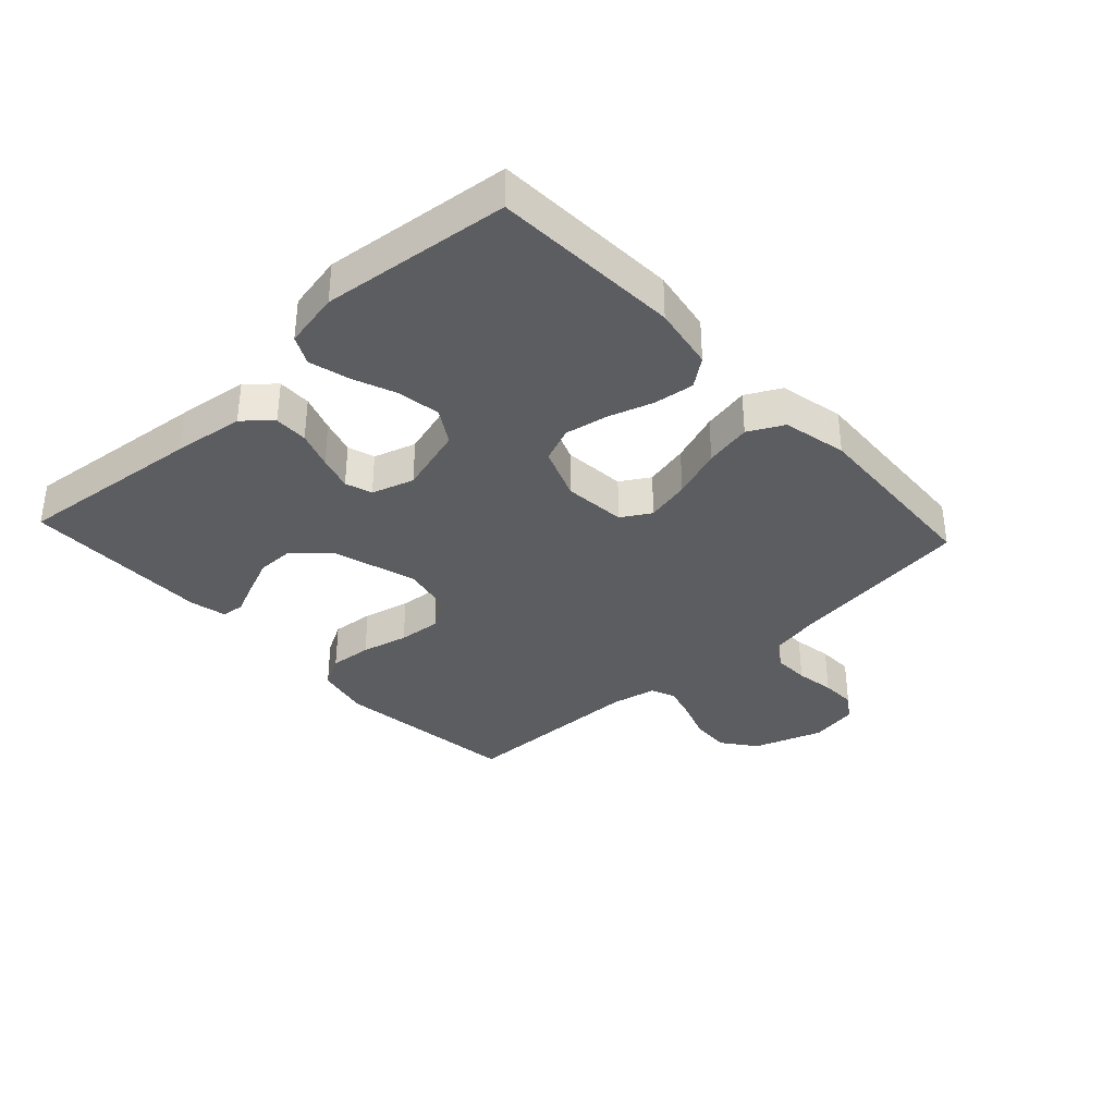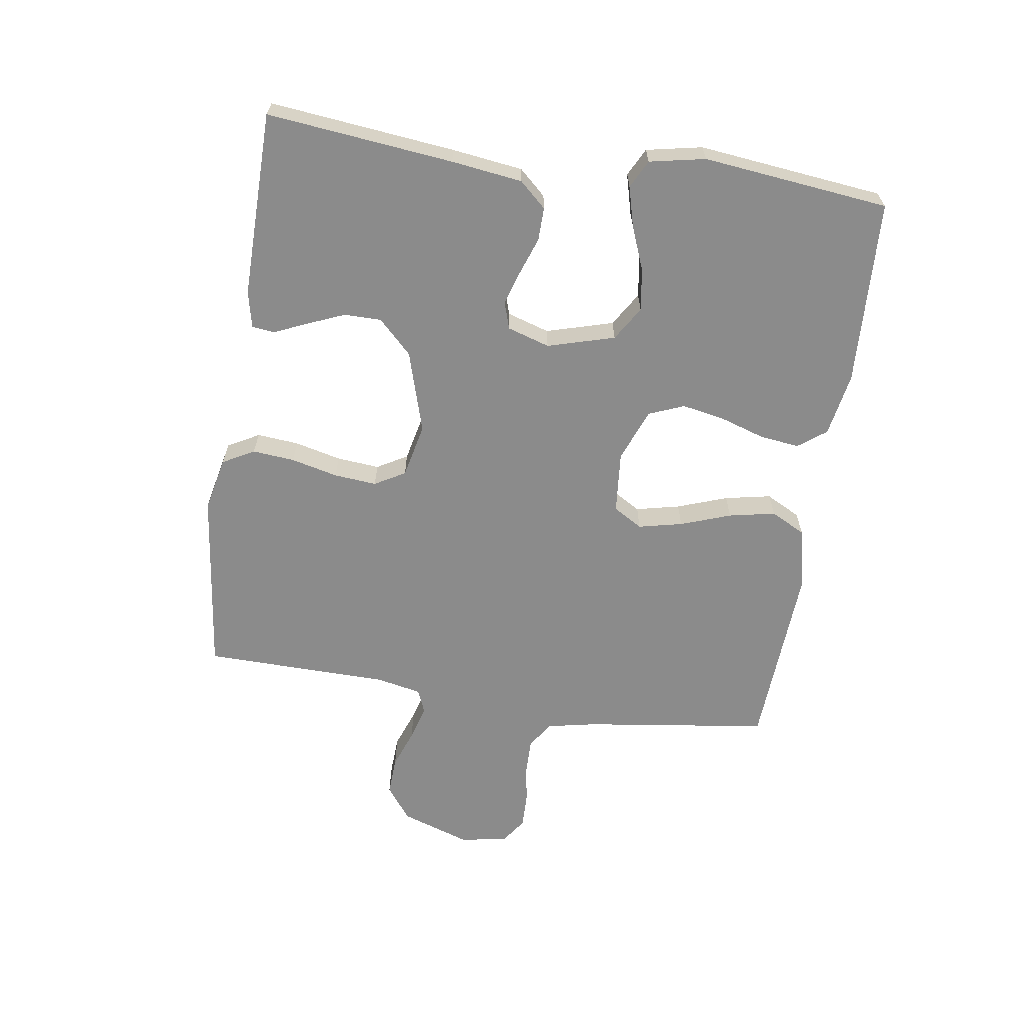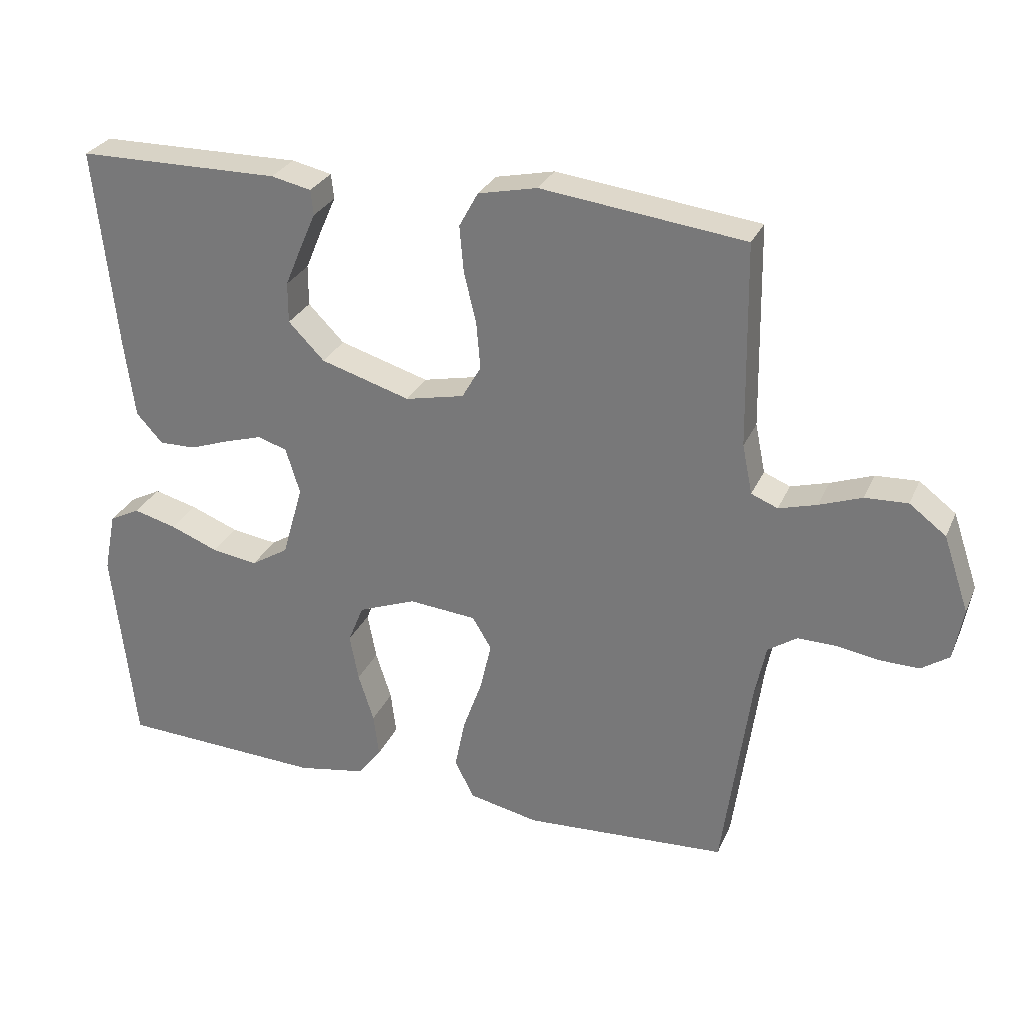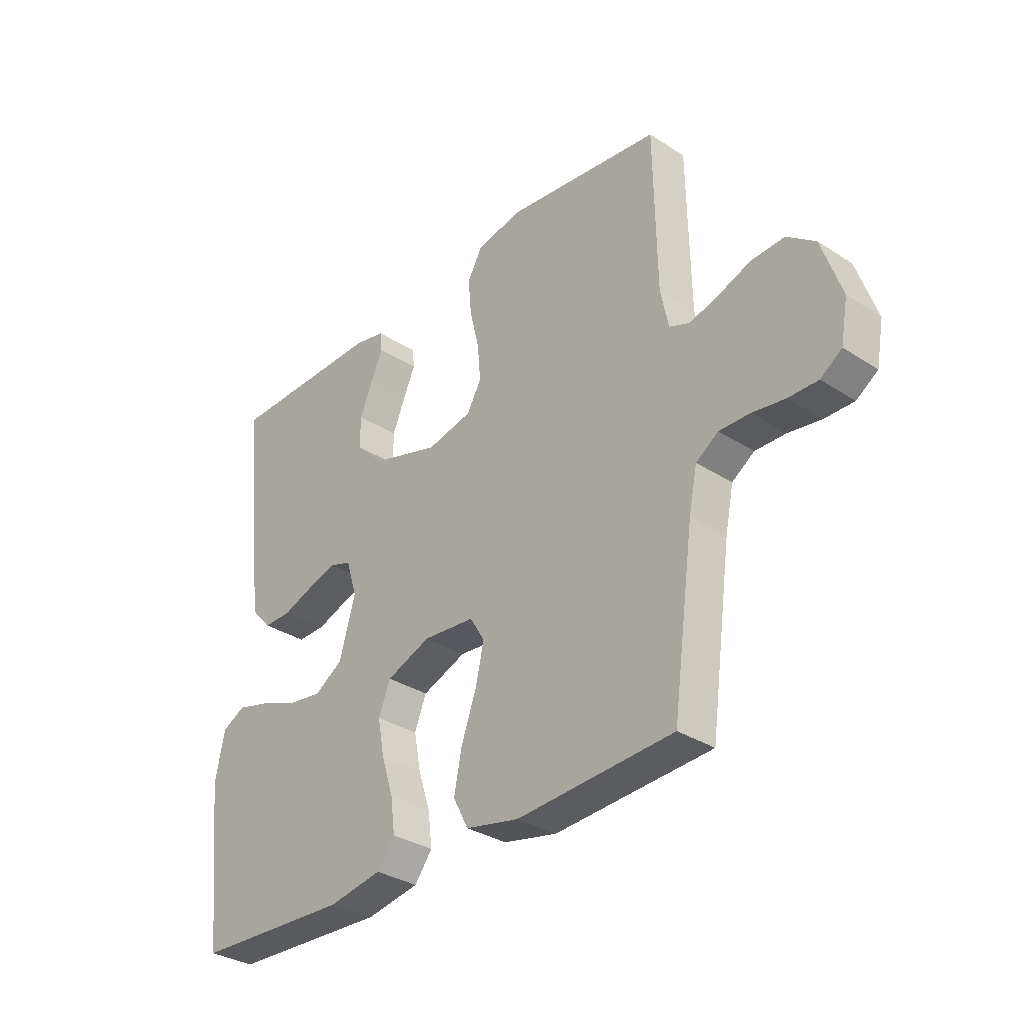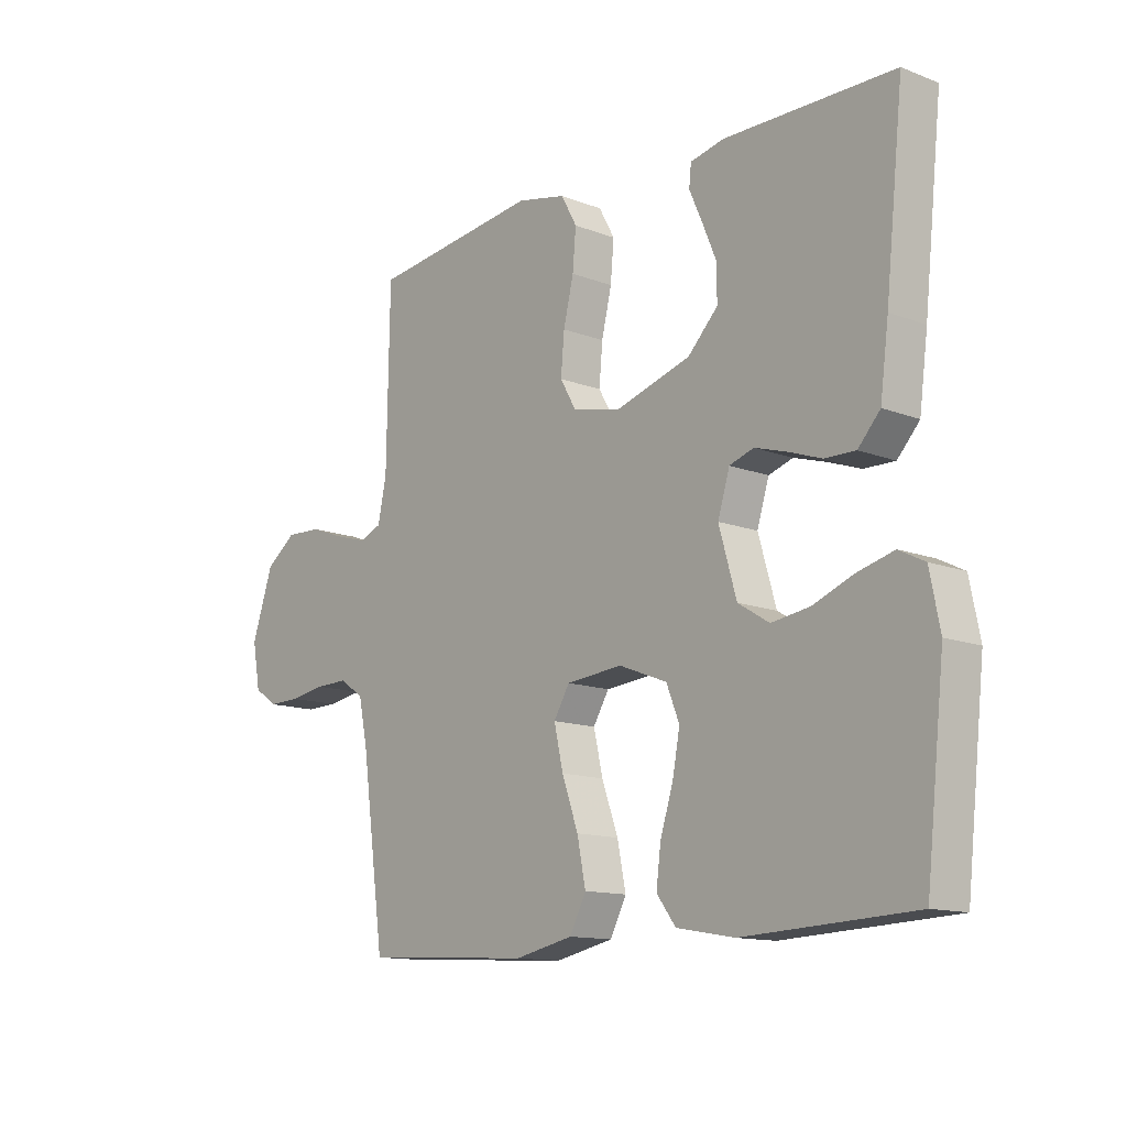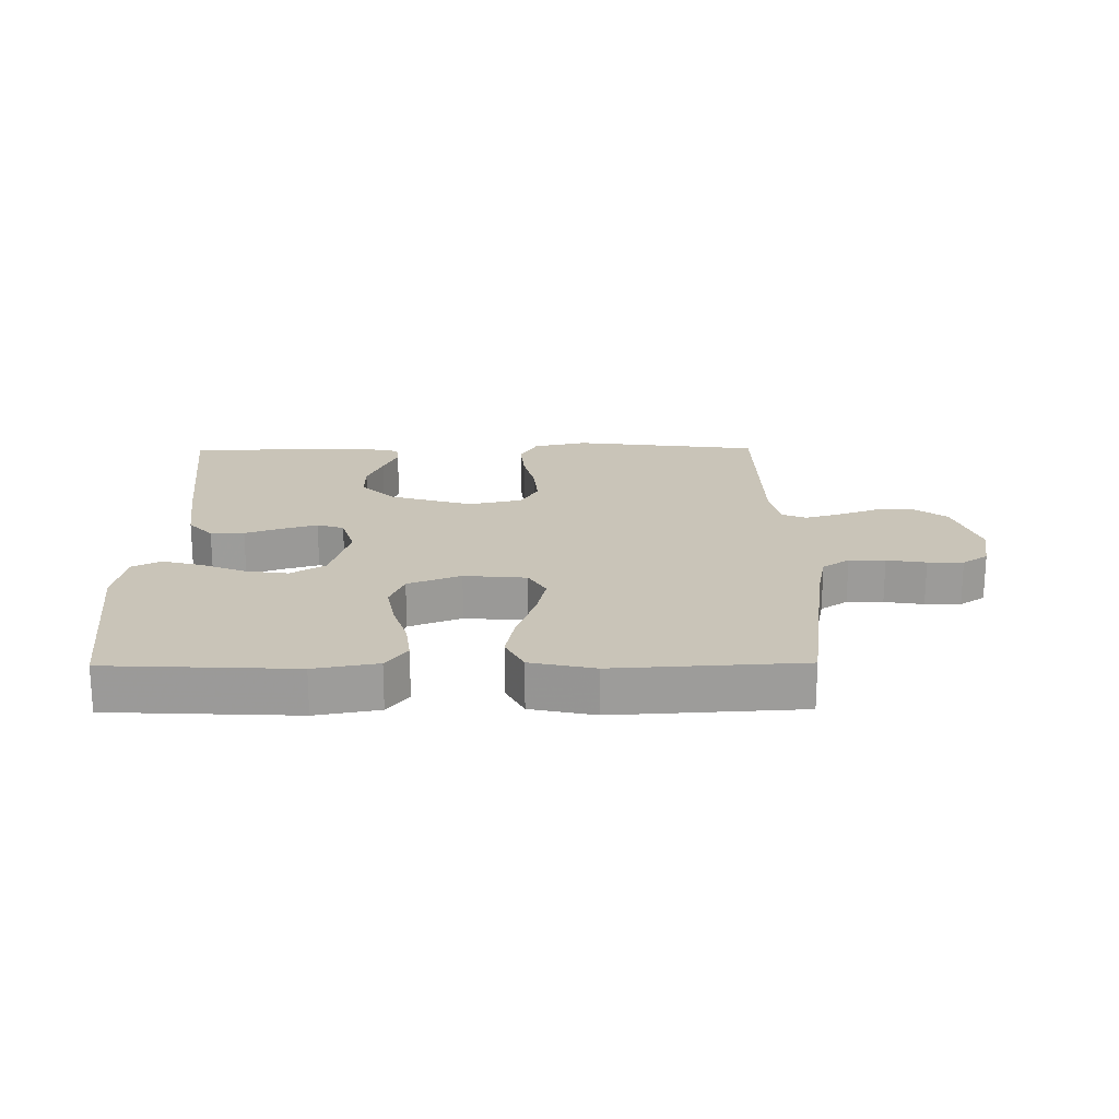
<metadata>
{"format":"obj","ext":"obj","renderer":"f3d","projection":"perspective","resolution":1024,"background":"white","views":[{"elev":-35.5,"azim":132.8,"up":"+Y"},{"elev":-63.9,"azim":81.4,"up":"+Y"},{"elev":28.5,"azim":-159.6,"up":"+Z"},{"elev":-32.7,"azim":-131.8,"up":"+Z"},{"elev":-13.1,"azim":48.7,"up":"+Z"},{"elev":20.2,"azim":179.4,"up":"+Y"}]}
</metadata>
<code>
v 0.5 0.07 -0.5
v 0.2 0.07 -0.514
v 0.098 0.07 -0.496
v 0.064 0.07 -0.451
v 0.072 0.07 -0.387
v 0.095 0.07 -0.315
v 0.108 0.07 -0.246
v 0.085 0.07 -0.189
v 0 0.07 -0.156
v -0.1 0.07 -0.165
v -0.128 0.07 -0.212
v -0.112 0.07 -0.283
v -0.083 0.07 -0.364
v -0.068 0.07 -0.439
v -0.097 0.07 -0.495
v -0.2 0.07 -0.517
v -0.5 0.07 -0.5
v -0.541 0.07 -0.2
v -0.557 0.07 -0.122
v -0.6 0.07 -0.093
v -0.658 0.07 -0.094
v -0.721 0.07 -0.104
v -0.778 0.07 -0.105
v -0.819 0.07 -0.077
v -0.833 0.07 0
v -0.795 0.07 0.112
v -0.741 0.07 0.153
v -0.678 0.07 0.15
v -0.615 0.07 0.127
v -0.559 0.07 0.111
v -0.52 0.07 0.127
v -0.505 0.07 0.2
v -0.5 0.07 0.5
v -0.2 0.07 0.537
v -0.113 0.07 0.518
v -0.085 0.07 0.467
v -0.091 0.07 0.399
v -0.109 0.07 0.324
v -0.115 0.07 0.255
v -0.087 0.07 0.206
v 0 0.07 0.187
v 0.132 0.07 0.227
v 0.185 0.07 0.281
v 0.185 0.07 0.341
v 0.16 0.07 0.401
v 0.137 0.07 0.453
v 0.141 0.07 0.49
v 0.2 0.07 0.503
v 0.5 0.07 0.5
v 0.468 0.07 0.2
v 0.453 0.07 0.086
v 0.414 0.07 0.043
v 0.36 0.07 0.044
v 0.301 0.07 0.065
v 0.245 0.07 0.082
v 0.202 0.07 0.068
v 0.181 0.07 0
v 0.212 0.07 -0.108
v 0.267 0.07 -0.142
v 0.335 0.07 -0.132
v 0.406 0.07 -0.104
v 0.47 0.07 -0.087
v 0.515 0.07 -0.11
v 0.533 0.07 -0.2
v 0.5 0 -0.5
v 0.2 0 -0.514
v 0.098 0 -0.496
v 0.064 0 -0.451
v 0.072 0 -0.387
v 0.095 0 -0.315
v 0.108 0 -0.246
v 0.085 0 -0.189
v 0 0 -0.156
v -0.1 0 -0.165
v -0.128 0 -0.212
v -0.112 0 -0.283
v -0.083 0 -0.364
v -0.068 0 -0.439
v -0.097 0 -0.495
v -0.2 0 -0.517
v -0.5 0 -0.5
v -0.541 0 -0.2
v -0.557 0 -0.122
v -0.6 0 -0.093
v -0.658 0 -0.094
v -0.721 0 -0.104
v -0.778 0 -0.105
v -0.819 0 -0.077
v -0.833 0 0
v -0.795 0 0.112
v -0.741 0 0.153
v -0.678 0 0.15
v -0.615 0 0.127
v -0.559 0 0.111
v -0.52 0 0.127
v -0.505 0 0.2
v -0.5 0 0.5
v -0.2 0 0.537
v -0.113 0 0.518
v -0.085 0 0.467
v -0.091 0 0.399
v -0.109 0 0.324
v -0.115 0 0.255
v -0.087 0 0.206
v 0 0 0.187
v 0.132 0 0.227
v 0.185 0 0.281
v 0.185 0 0.341
v 0.16 0 0.401
v 0.137 0 0.453
v 0.141 0 0.49
v 0.2 0 0.503
v 0.5 0 0.5
v 0.468 0 0.2
v 0.453 0 0.086
v 0.414 0 0.043
v 0.36 0 0.044
v 0.301 0 0.065
v 0.245 0 0.082
v 0.202 0 0.068
v 0.181 0 0
v 0.212 0 -0.108
v 0.267 0 -0.142
v 0.335 0 -0.132
v 0.406 0 -0.104
v 0.47 0 -0.087
v 0.515 0 -0.11
v 0.533 0 -0.2
f 60 61 62 63
f 59 60 63 64
f 51 52 53 54
f 51 54 55
f 50 51 55
f 49 50 55 56
f 45 46 47 48
f 44 45 48 49
f 43 44 49 56
f 35 36 37 38
f 35 38 39
f 32 33 34 35
f 31 32 35 39
f 30 31 39 40
f 26 27 28 29
f 26 29 30
f 25 26 30
f 21 22 23 24
f 20 21 24 25
f 15 16 17 18
f 15 18 19
f 12 13 14 15
f 11 12 15 19
f 10 11 19 20
f 3 4 5 6
f 3 6 7
f 2 3 7
f 59 64 1 2
f 58 59 2 7
f 57 58 7 8
f 42 43 56 57
f 41 42 57 8
f 40 41 8 9
f 20 25 30 40
f 9 10 20 40
f 127 126 125 124
f 128 127 124 123
f 118 117 116 115
f 119 118 115
f 119 115 114
f 120 119 114 113
f 112 111 110 109
f 113 112 109 108
f 120 113 108 107
f 102 101 100 99
f 103 102 99
f 99 98 97 96
f 103 99 96 95
f 104 103 95 94
f 93 92 91 90
f 94 93 90
f 94 90 89
f 88 87 86 85
f 89 88 85 84
f 82 81 80 79
f 83 82 79
f 79 78 77 76
f 83 79 76 75
f 84 83 75 74
f 70 69 68 67
f 71 70 67
f 71 67 66
f 66 65 128 123
f 71 66 123 122
f 72 71 122 121
f 121 120 107 106
f 72 121 106 105
f 73 72 105 104
f 104 94 89 84
f 104 84 74 73
f 1 65 66 2
f 2 66 67 3
f 3 67 68 4
f 4 68 69 5
f 5 69 70 6
f 6 70 71 7
f 7 71 72 8
f 8 72 73 9
f 9 73 74 10
f 10 74 75 11
f 11 75 76 12
f 12 76 77 13
f 13 77 78 14
f 14 78 79 15
f 15 79 80 16
f 16 80 81 17
f 17 81 82 18
f 18 82 83 19
f 19 83 84 20
f 20 84 85 21
f 21 85 86 22
f 22 86 87 23
f 23 87 88 24
f 24 88 89 25
f 25 89 90 26
f 26 90 91 27
f 27 91 92 28
f 28 92 93 29
f 29 93 94 30
f 30 94 95 31
f 31 95 96 32
f 32 96 97 33
f 33 97 98 34
f 34 98 99 35
f 35 99 100 36
f 36 100 101 37
f 37 101 102 38
f 38 102 103 39
f 39 103 104 40
f 40 104 105 41
f 41 105 106 42
f 42 106 107 43
f 43 107 108 44
f 44 108 109 45
f 45 109 110 46
f 46 110 111 47
f 47 111 112 48
f 48 112 113 49
f 49 113 114 50
f 50 114 115 51
f 51 115 116 52
f 52 116 117 53
f 53 117 118 54
f 54 118 119 55
f 55 119 120 56
f 56 120 121 57
f 57 121 122 58
f 58 122 123 59
f 59 123 124 60
f 60 124 125 61
f 61 125 126 62
f 62 126 127 63
f 63 127 128 64
f 64 128 65 1

</code>
